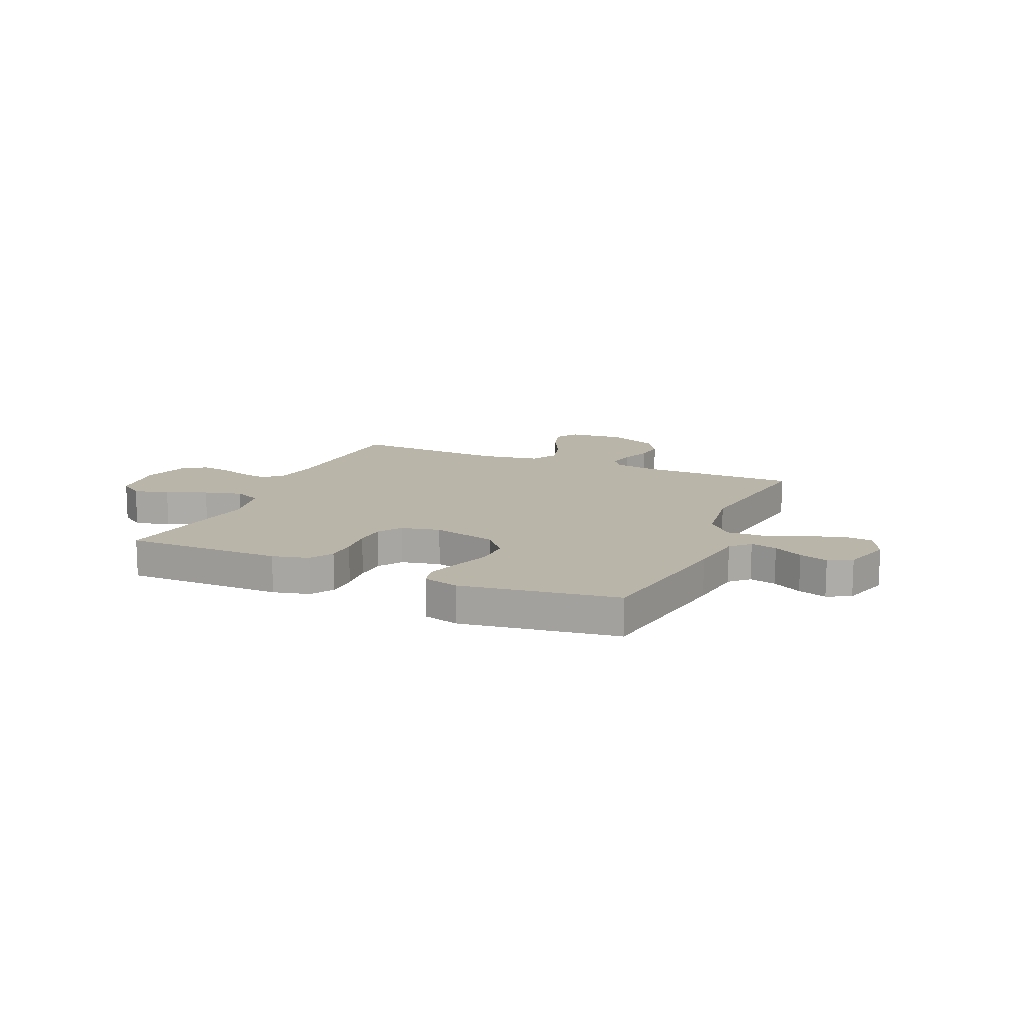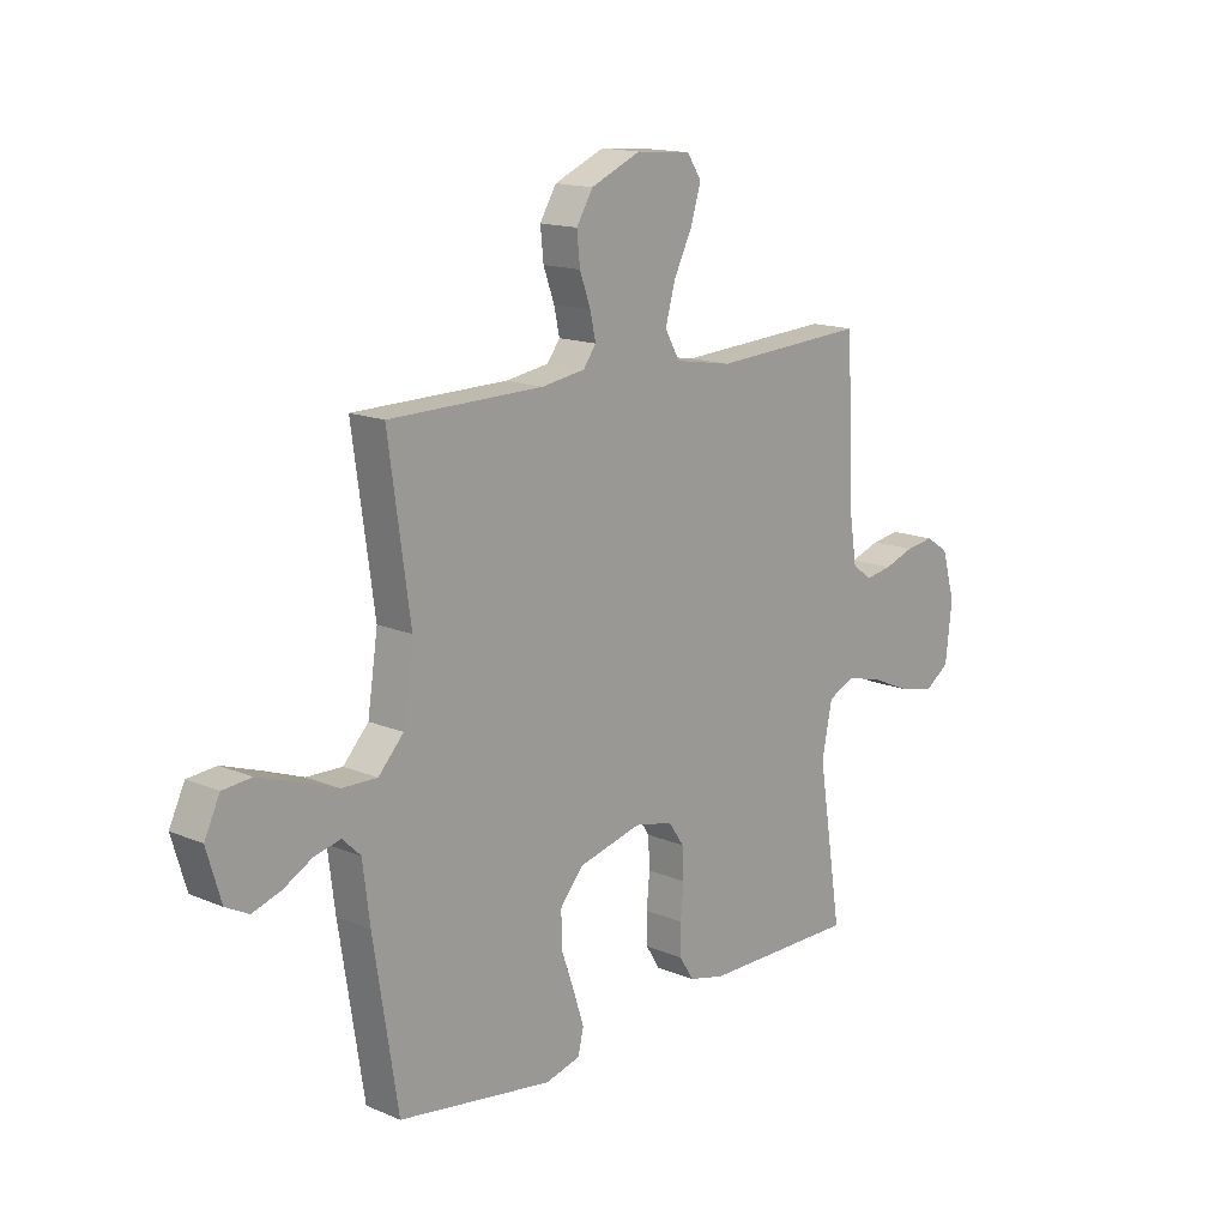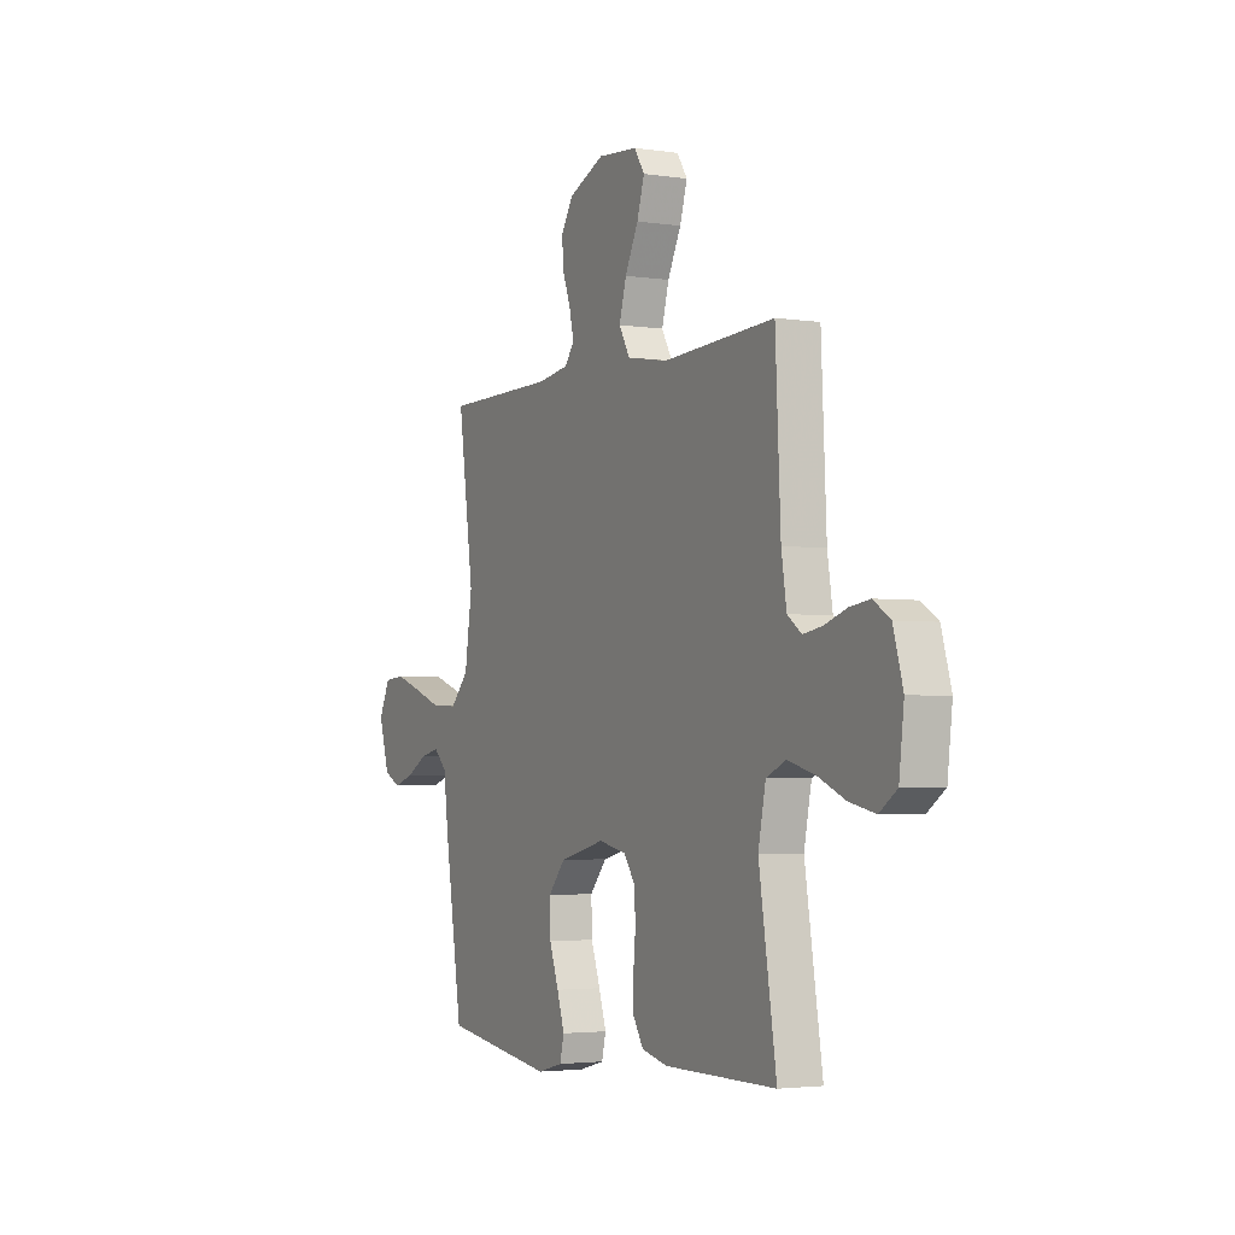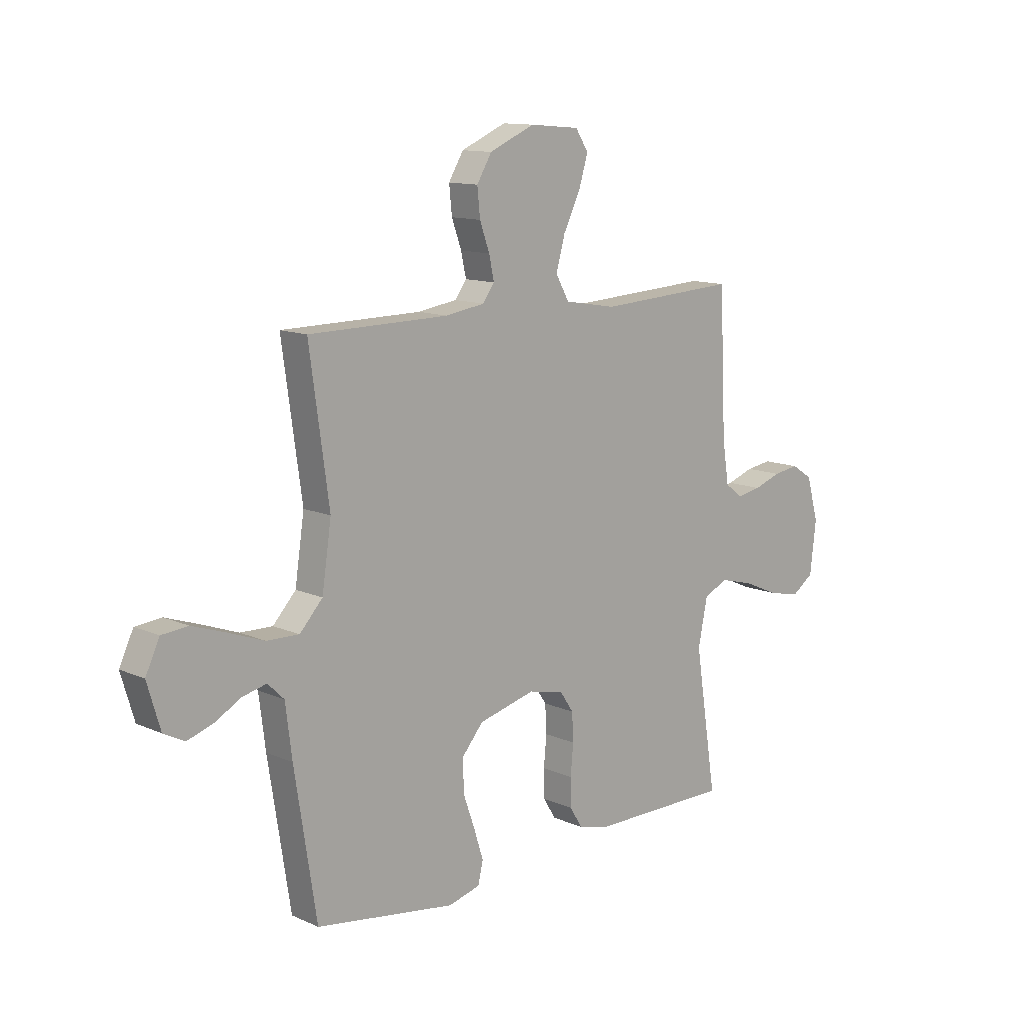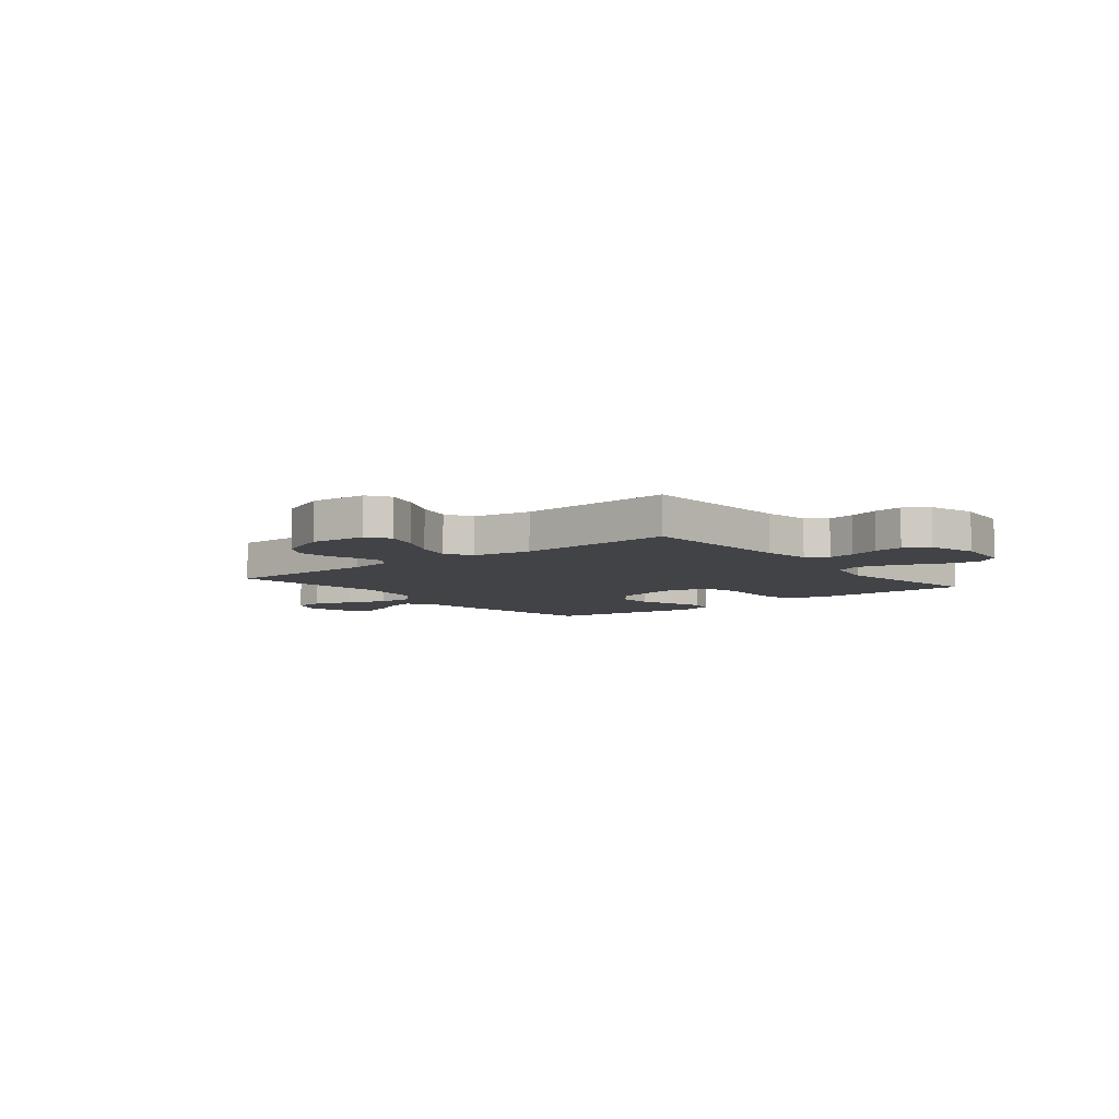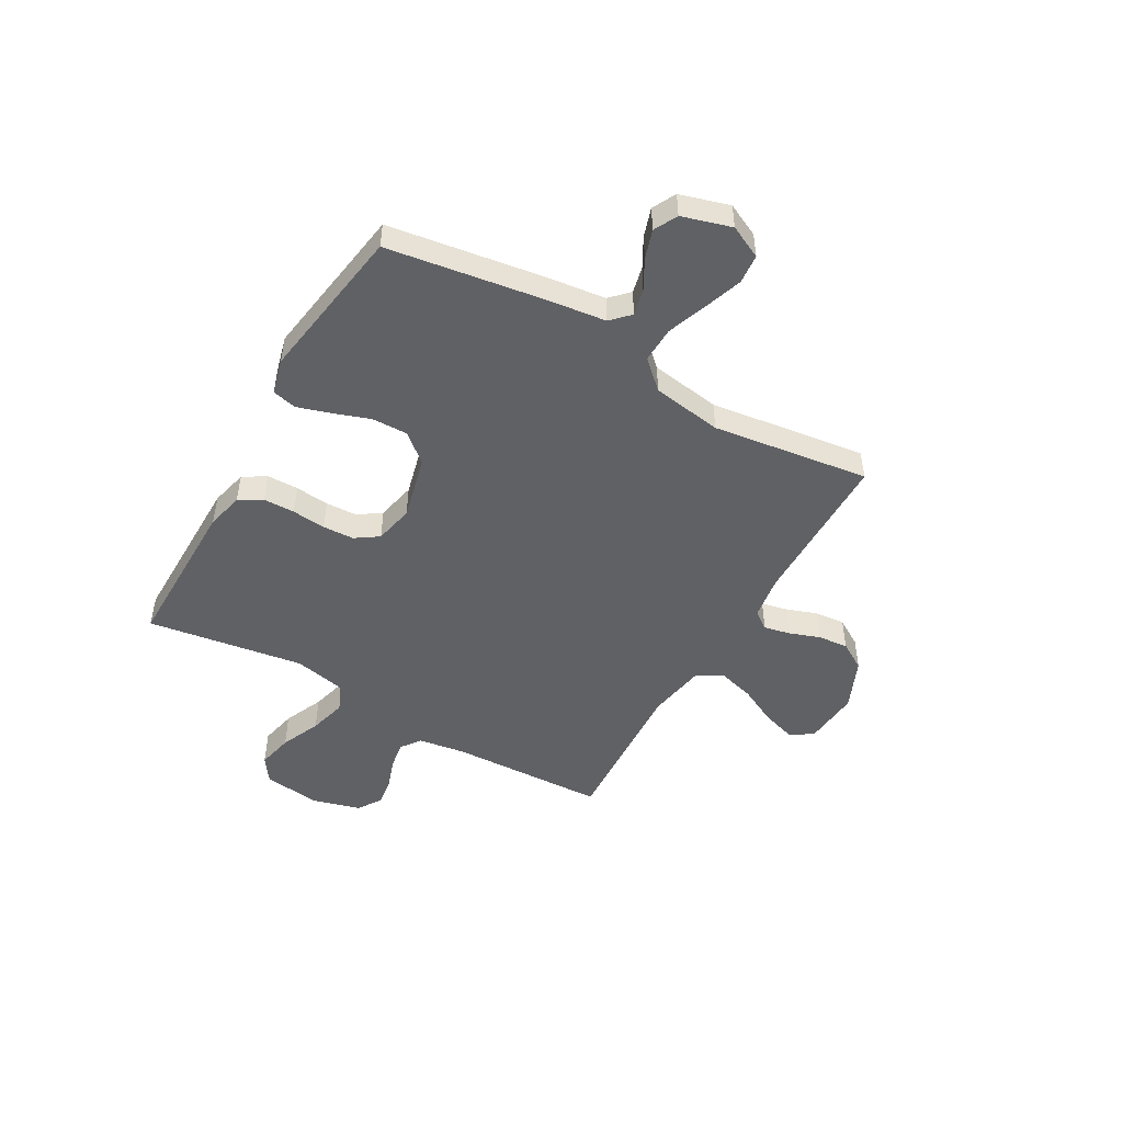
<metadata>
{"format":"obj","ext":"obj","renderer":"f3d","projection":"perspective","resolution":1024,"background":"white","views":[{"elev":13.6,"azim":-156.6,"up":"+Y"},{"elev":15.1,"azim":-47.9,"up":"+Z"},{"elev":-3.1,"azim":62.6,"up":"+Z"},{"elev":12.2,"azim":-44.0,"up":"+Z"},{"elev":-6.9,"azim":38.9,"up":"+Y"},{"elev":-49.0,"azim":-119.9,"up":"+Y"}]}
</metadata>
<code>
v 0.5 0.07 0.5
v 0.514 0.07 0.2
v 0.528 0.07 0.111
v 0.566 0.07 0.083
v 0.618 0.07 0.092
v 0.676 0.07 0.112
v 0.731 0.07 0.12
v 0.776 0.07 0.091
v 0.802 0.07 0
v 0.789 0.07 -0.111
v 0.742 0.07 -0.144
v 0.673 0.07 -0.129
v 0.597 0.07 -0.096
v 0.525 0.07 -0.077
v 0.473 0.07 -0.101
v 0.453 0.07 -0.2
v 0.5 0.07 -0.5
v 0.2 0.07 -0.499
v 0.13 0.07 -0.482
v 0.103 0.07 -0.438
v 0.102 0.07 -0.378
v 0.108 0.07 -0.313
v 0.105 0.07 -0.253
v 0.075 0.07 -0.209
v 0 0.07 -0.193
v -0.122 0.07 -0.224
v -0.168 0.07 -0.278
v -0.166 0.07 -0.347
v -0.141 0.07 -0.418
v -0.121 0.07 -0.481
v -0.132 0.07 -0.527
v -0.2 0.07 -0.545
v -0.5 0.07 -0.5
v -0.547 0.07 -0.2
v -0.561 0.07 -0.09
v -0.596 0.07 -0.056
v -0.647 0.07 -0.068
v -0.703 0.07 -0.099
v -0.758 0.07 -0.117
v -0.803 0.07 -0.094
v -0.831 0.07 0
v -0.801 0.07 0.063
v -0.745 0.07 0.068
v -0.672 0.07 0.043
v -0.596 0.07 0.015
v -0.527 0.07 0.013
v -0.478 0.07 0.066
v -0.458 0.07 0.2
v -0.5 0.07 0.5
v -0.2 0.07 0.503
v -0.116 0.07 0.516
v -0.091 0.07 0.55
v -0.102 0.07 0.6
v -0.123 0.07 0.658
v -0.129 0.07 0.717
v -0.097 0.07 0.77
v 0 0.07 0.812
v 0.107 0.07 0.803
v 0.135 0.07 0.76
v 0.115 0.07 0.695
v 0.079 0.07 0.622
v 0.06 0.07 0.553
v 0.089 0.07 0.502
v 0.2 0.07 0.483
v 0.5 0 0.5
v 0.514 0 0.2
v 0.528 0 0.111
v 0.566 0 0.083
v 0.618 0 0.092
v 0.676 0 0.112
v 0.731 0 0.12
v 0.776 0 0.091
v 0.802 0 0
v 0.789 0 -0.111
v 0.742 0 -0.144
v 0.673 0 -0.129
v 0.597 0 -0.096
v 0.525 0 -0.077
v 0.473 0 -0.101
v 0.453 0 -0.2
v 0.5 0 -0.5
v 0.2 0 -0.499
v 0.13 0 -0.482
v 0.103 0 -0.438
v 0.102 0 -0.378
v 0.108 0 -0.313
v 0.105 0 -0.253
v 0.075 0 -0.209
v 0 0 -0.193
v -0.122 0 -0.224
v -0.168 0 -0.278
v -0.166 0 -0.347
v -0.141 0 -0.418
v -0.121 0 -0.481
v -0.132 0 -0.527
v -0.2 0 -0.545
v -0.5 0 -0.5
v -0.547 0 -0.2
v -0.561 0 -0.09
v -0.596 0 -0.056
v -0.647 0 -0.068
v -0.703 0 -0.099
v -0.758 0 -0.117
v -0.803 0 -0.094
v -0.831 0 0
v -0.801 0 0.063
v -0.745 0 0.068
v -0.672 0 0.043
v -0.596 0 0.015
v -0.527 0 0.013
v -0.478 0 0.066
v -0.458 0 0.2
v -0.5 0 0.5
v -0.2 0 0.503
v -0.116 0 0.516
v -0.091 0 0.55
v -0.102 0 0.6
v -0.123 0 0.658
v -0.129 0 0.717
v -0.097 0 0.77
v 0 0 0.812
v 0.107 0 0.803
v 0.135 0 0.76
v 0.115 0 0.695
v 0.079 0 0.622
v 0.06 0 0.553
v 0.089 0 0.502
v 0.2 0 0.483
f 59 60 61
f 58 59 61
f 57 58 61
f 56 57 61
f 55 56 61
f 54 55 61
f 53 54 61
f 52 53 61 62
f 51 52 62 63
f 48 49 50
f 51 63 64
f 50 51 64
f 48 50 64
f 47 48 64
f 43 44 45
f 42 43 45
f 41 42 45
f 40 41 45
f 39 40 45
f 38 39 45
f 37 38 45
f 36 37 45 46
f 35 36 46
f 35 46 47
f 34 35 47
f 33 34 47
f 32 33 47
f 31 32 47
f 30 31 47
f 29 30 47
f 28 29 47
f 20 21 22
f 19 20 22
f 18 19 22
f 17 18 22
f 16 17 22
f 15 16 22 23
f 14 15 23 24
f 11 12 13
f 10 11 13
f 9 10 13
f 8 9 13
f 7 8 13
f 6 7 13
f 5 6 13
f 4 5 13 14
f 14 24 25
f 4 14 25
f 3 4 25
f 64 1 2
f 3 25 26
f 2 3 26
f 64 2 26
f 47 64 26
f 27 28 47
f 26 27 47
f 125 124 123
f 125 123 122
f 125 122 121
f 125 121 120
f 125 120 119
f 125 119 118
f 125 118 117
f 126 125 117 116
f 127 126 116 115
f 114 113 112
f 128 127 115
f 128 115 114
f 128 114 112
f 128 112 111
f 109 108 107
f 109 107 106
f 109 106 105
f 109 105 104
f 109 104 103
f 109 103 102
f 109 102 101
f 110 109 101 100
f 110 100 99
f 111 110 99
f 111 99 98
f 111 98 97
f 111 97 96
f 111 96 95
f 111 95 94
f 111 94 93
f 111 93 92
f 86 85 84
f 86 84 83
f 86 83 82
f 86 82 81
f 86 81 80
f 87 86 80 79
f 88 87 79 78
f 77 76 75
f 77 75 74
f 77 74 73
f 77 73 72
f 77 72 71
f 77 71 70
f 77 70 69
f 78 77 69 68
f 89 88 78
f 89 78 68
f 89 68 67
f 66 65 128
f 90 89 67
f 90 67 66
f 90 66 128
f 90 128 111
f 111 92 91
f 111 91 90
f 1 65 66 2
f 2 66 67 3
f 3 67 68 4
f 4 68 69 5
f 5 69 70 6
f 6 70 71 7
f 7 71 72 8
f 8 72 73 9
f 9 73 74 10
f 10 74 75 11
f 11 75 76 12
f 12 76 77 13
f 13 77 78 14
f 14 78 79 15
f 15 79 80 16
f 16 80 81 17
f 17 81 82 18
f 18 82 83 19
f 19 83 84 20
f 20 84 85 21
f 21 85 86 22
f 22 86 87 23
f 23 87 88 24
f 24 88 89 25
f 25 89 90 26
f 26 90 91 27
f 27 91 92 28
f 28 92 93 29
f 29 93 94 30
f 30 94 95 31
f 31 95 96 32
f 32 96 97 33
f 33 97 98 34
f 34 98 99 35
f 35 99 100 36
f 36 100 101 37
f 37 101 102 38
f 38 102 103 39
f 39 103 104 40
f 40 104 105 41
f 41 105 106 42
f 42 106 107 43
f 43 107 108 44
f 44 108 109 45
f 45 109 110 46
f 46 110 111 47
f 47 111 112 48
f 48 112 113 49
f 49 113 114 50
f 50 114 115 51
f 51 115 116 52
f 52 116 117 53
f 53 117 118 54
f 54 118 119 55
f 55 119 120 56
f 56 120 121 57
f 57 121 122 58
f 58 122 123 59
f 59 123 124 60
f 60 124 125 61
f 61 125 126 62
f 62 126 127 63
f 63 127 128 64
f 64 128 65 1

</code>
